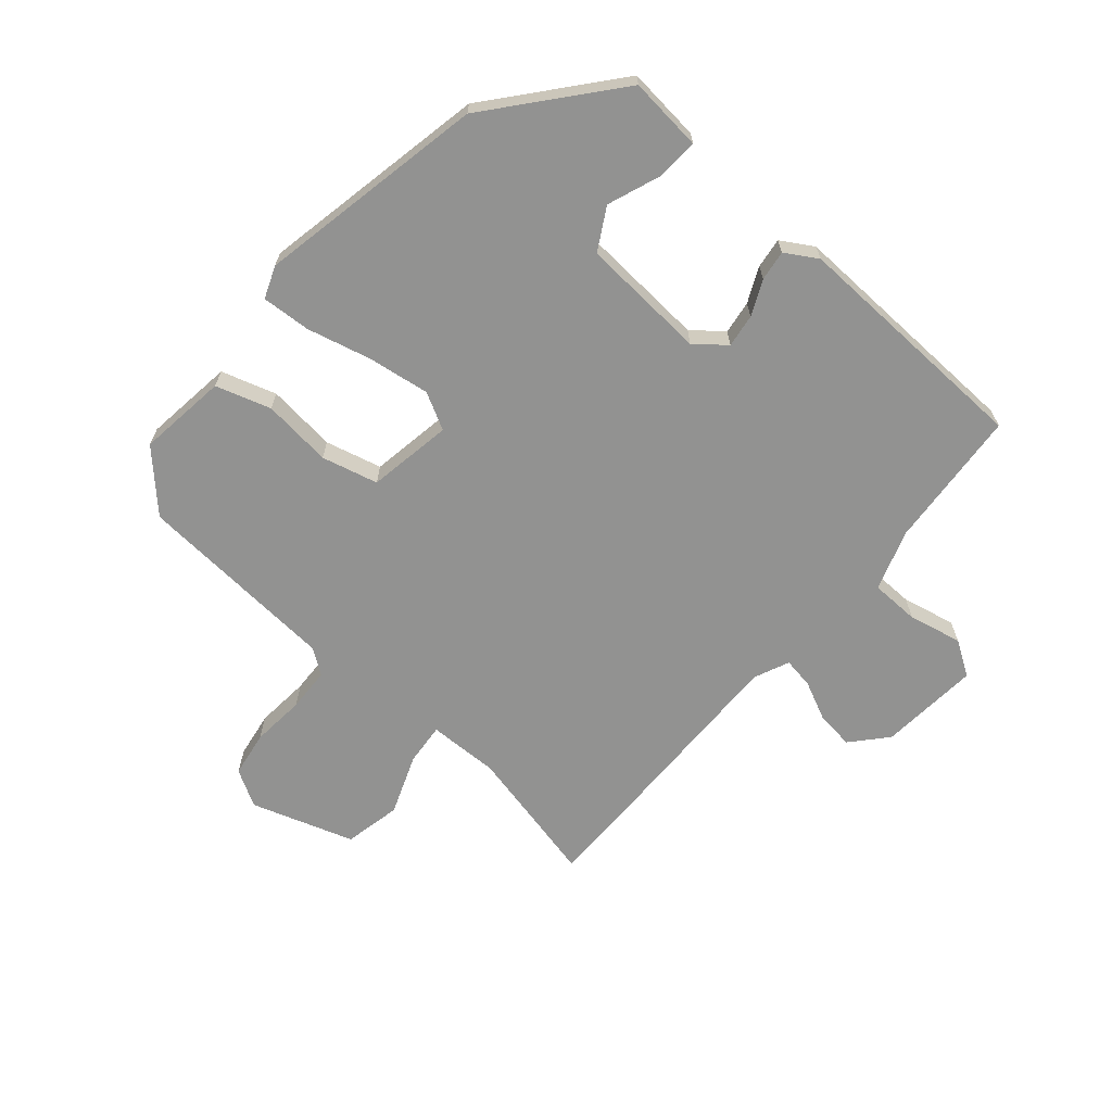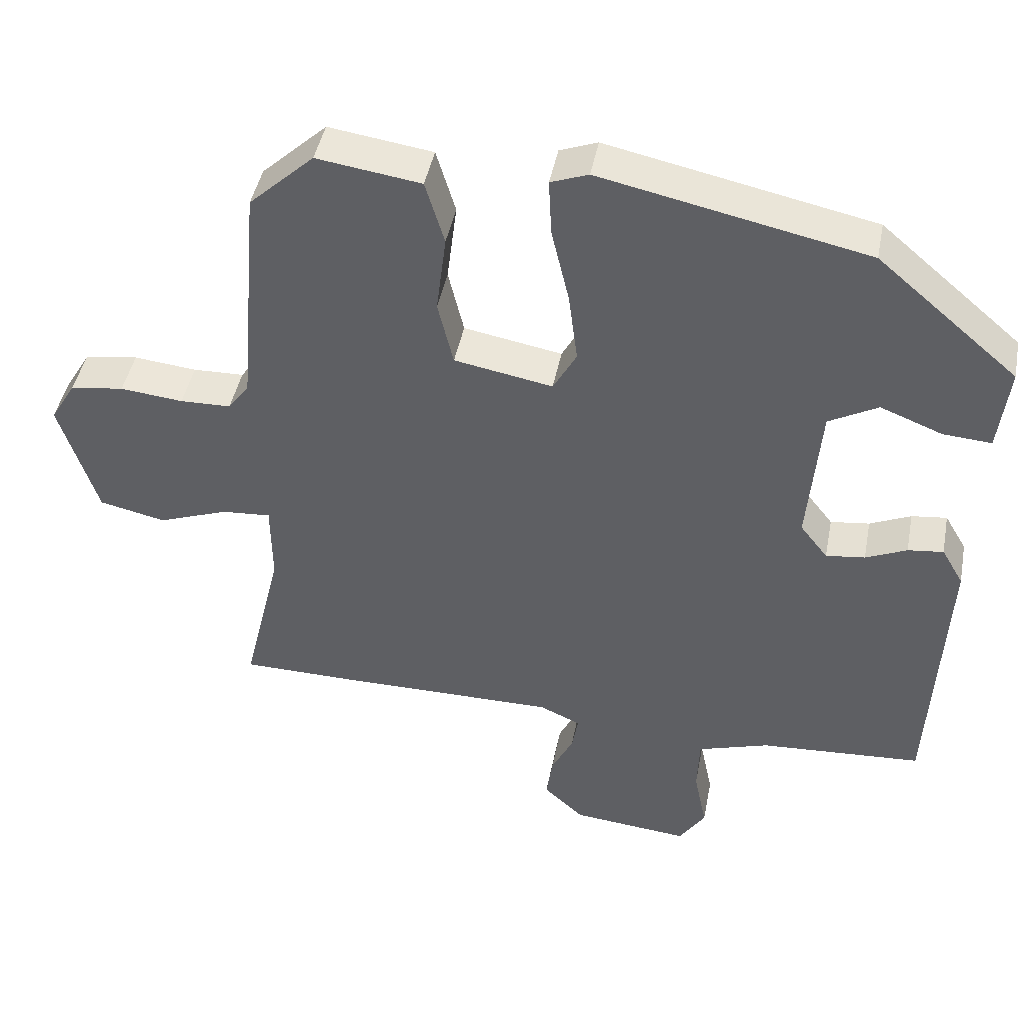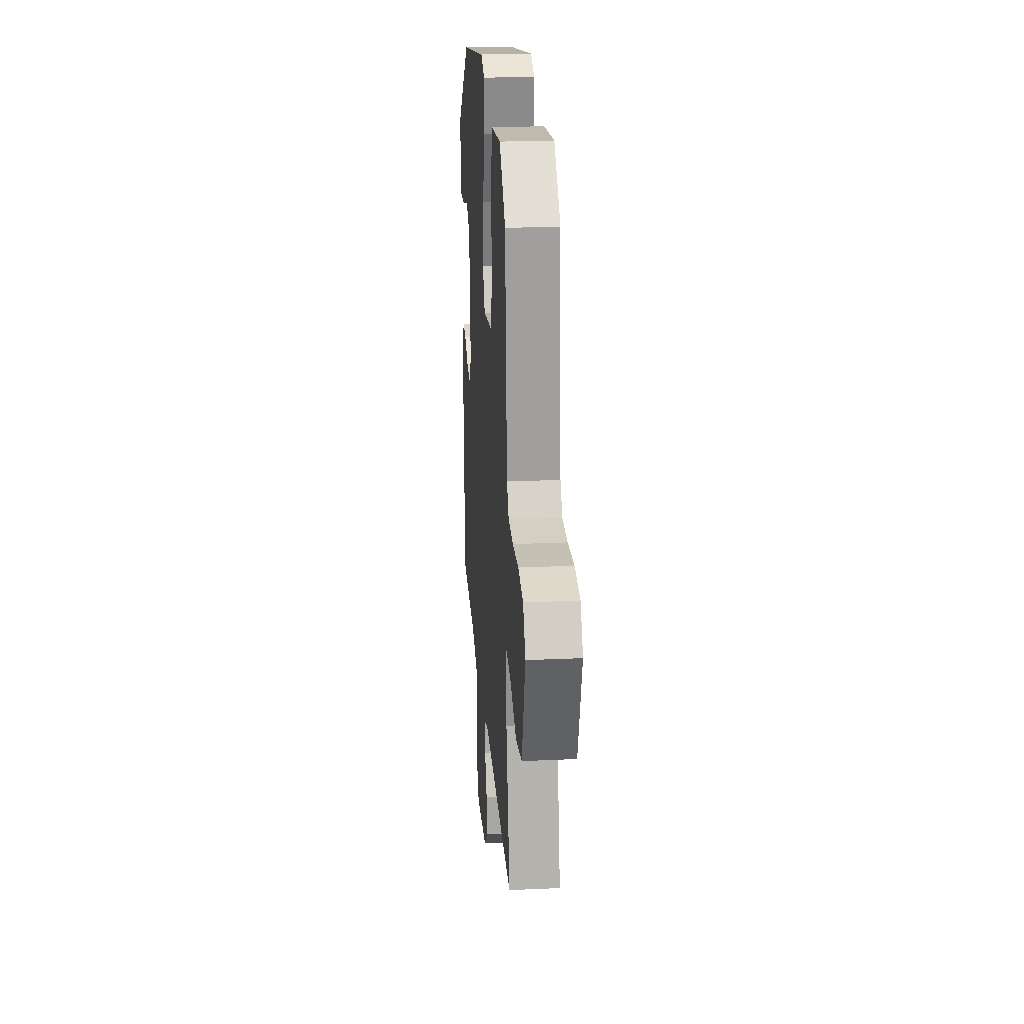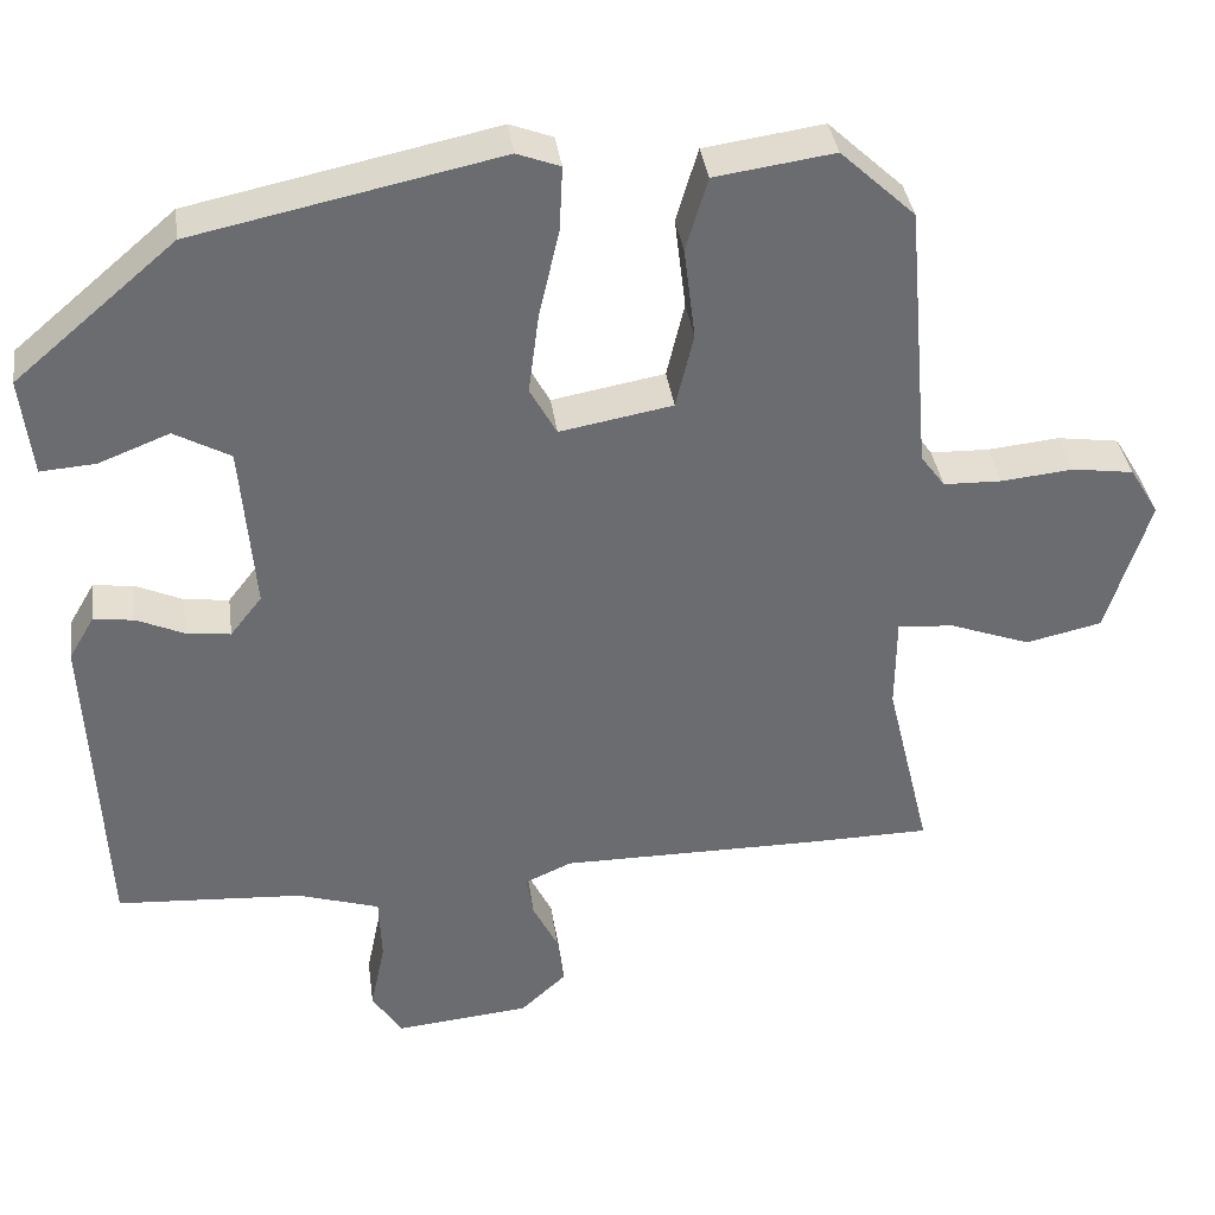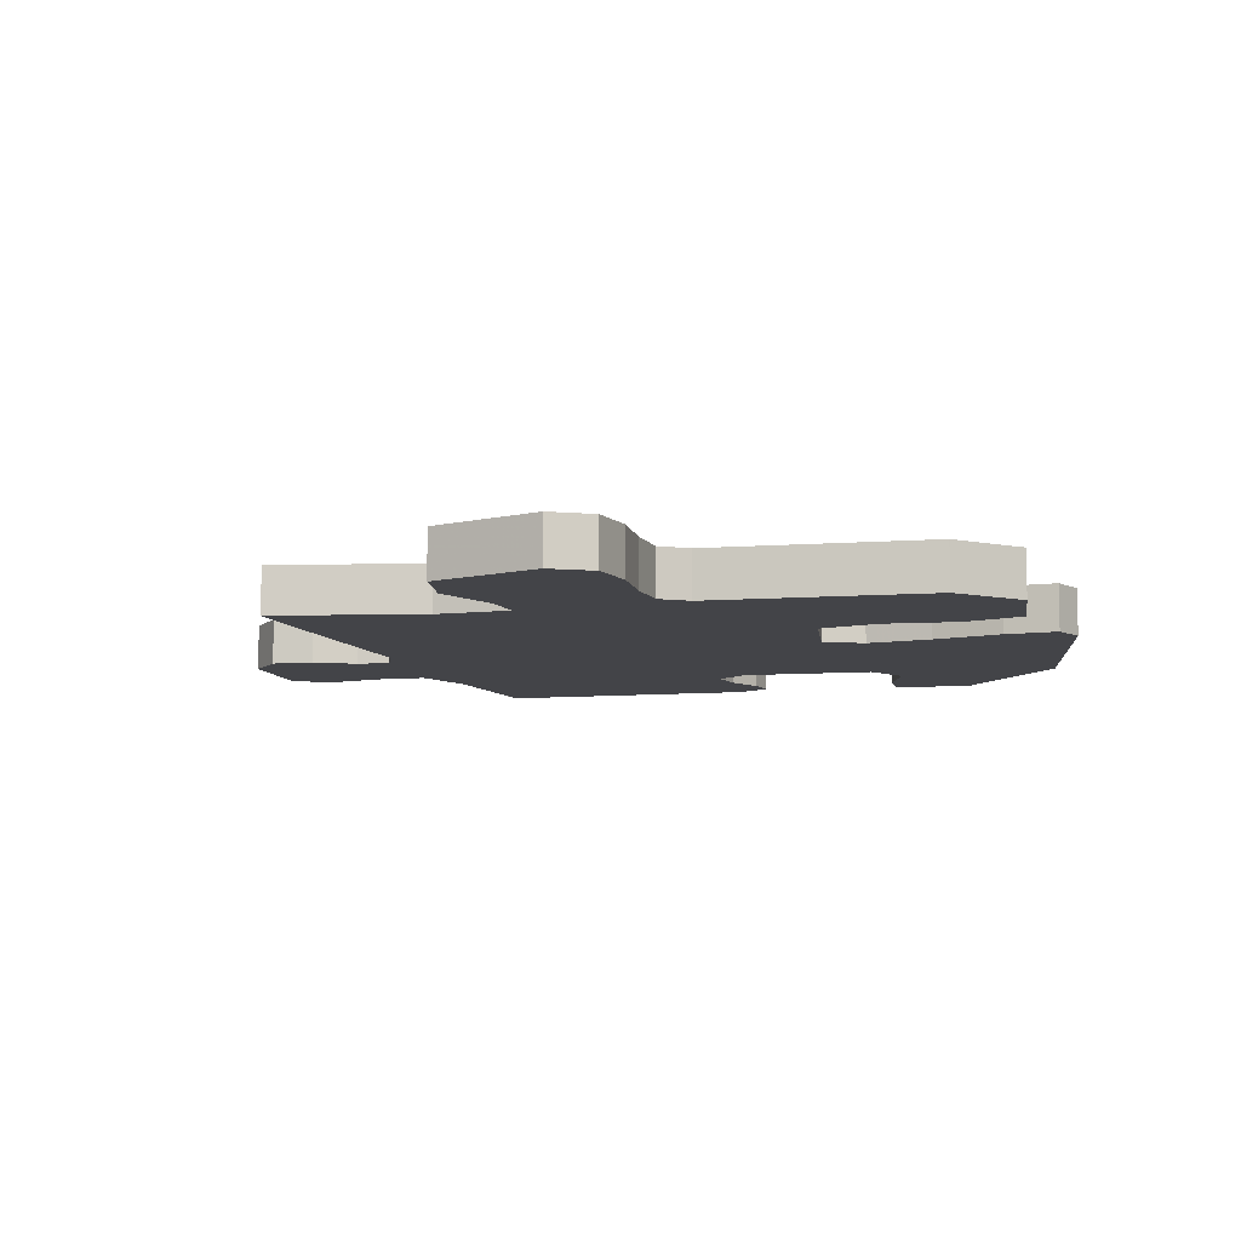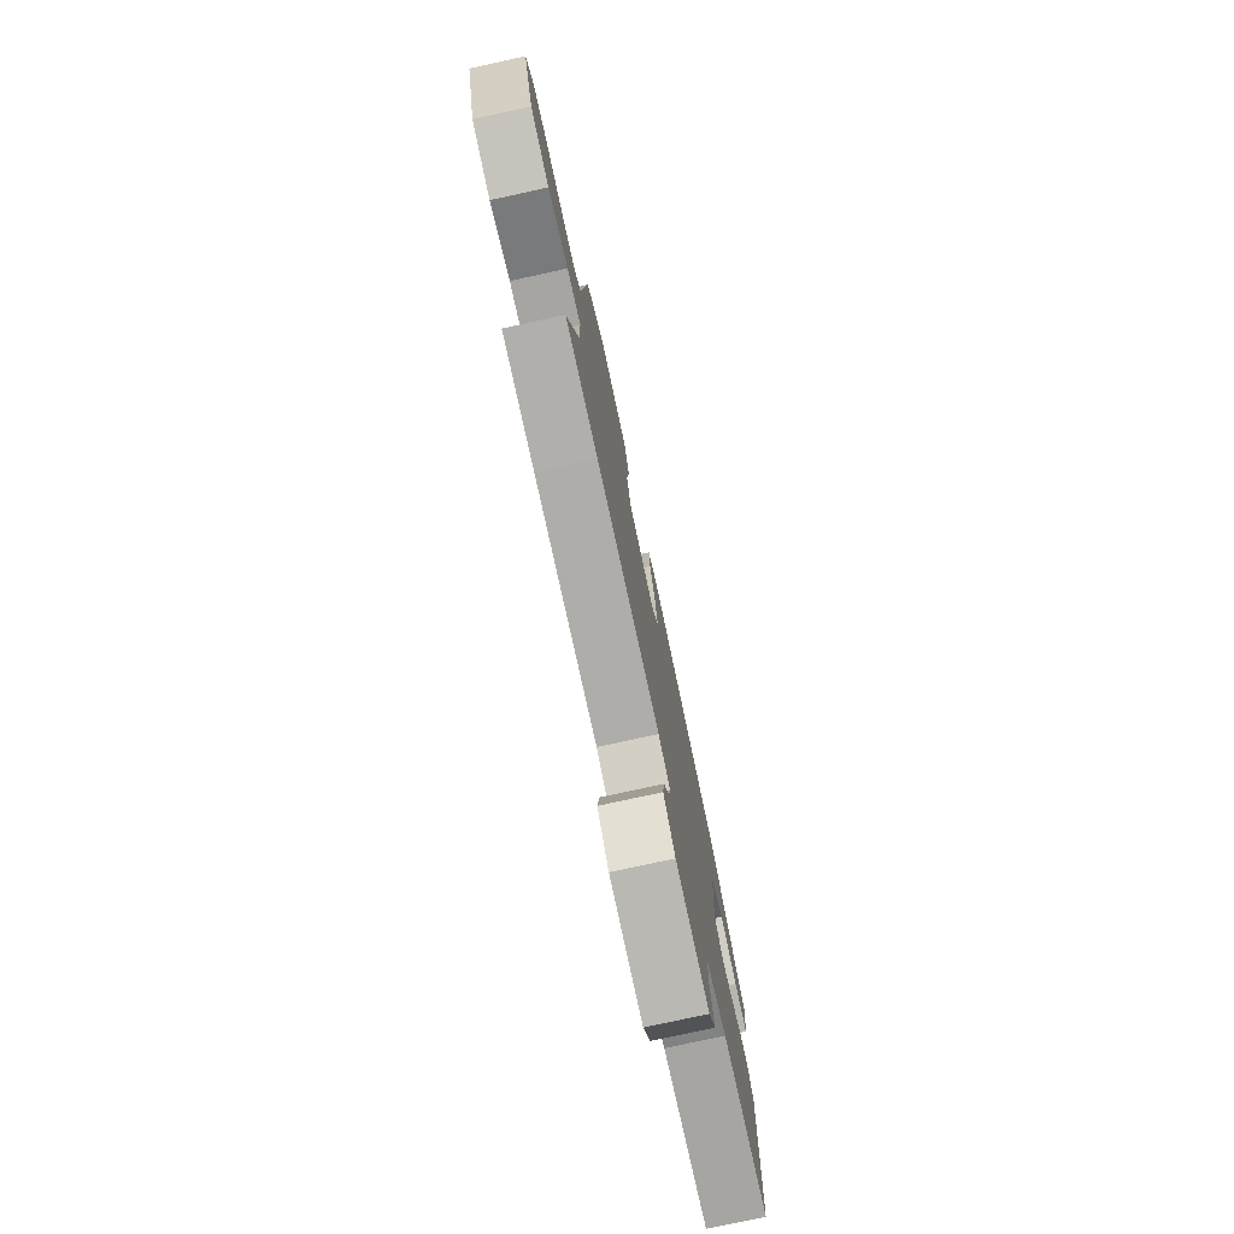
<metadata>
{"format":"obj","ext":"obj","renderer":"f3d","projection":"perspective","resolution":1024,"background":"white","views":[{"elev":-66.3,"azim":50.0,"up":"+Y"},{"elev":44.6,"azim":10.9,"up":"+Z"},{"elev":24.0,"azim":-94.3,"up":"+Z"},{"elev":36.7,"azim":172.2,"up":"+Z"},{"elev":-8.2,"azim":-73.2,"up":"+Y"},{"elev":-77.5,"azim":-77.7,"up":"+Z"}]}
</metadata>
<code>
v -0.401 0.07 -0.501
v -0.56 0.07 -0.499
v -0.505 0.07 -0.27
v -0.506 0.07 -0.154
v -0.575 0.07 -0.159
v -0.675 0.07 -0.196
v -0.769 0.07 -0.175
v -0.822 0.07 -0.005
v -0.786 0.07 0.055
v -0.71 0.07 0.066
v -0.621 0.07 0.057
v -0.549 0.07 0.059
v -0.519 0.07 0.1
v -0.49 0.07 0.435
v -0.398 0.07 0.521
v -0.251 0.07 0.5
v -0.224 0.07 0.409
v -0.238 0.07 0.295
v -0.216 0.07 0.202
v -0.077 0.07 0.177
v -0.044 0.07 0.237
v -0.057 0.07 0.338
v -0.082 0.07 0.445
v -0.086 0.07 0.526
v -0.033 0.07 0.546
v 0.342 0.07 0.467
v 0.54 0.07 0.298
v 0.526 0.07 0.176
v 0.458 0.07 0.181
v 0.371 0.07 0.215
v 0.302 0.07 0.177
v 0.285 0.07 -0.03
v 0.324 0.07 -0.08
v 0.379 0.07 -0.073
v 0.437 0.07 -0.047
v 0.487 0.07 -0.041
v 0.518 0.07 -0.094
v 0.499 0.07 -0.498
v 0.269 0.07 -0.513
v 0.168 0.07 -0.545
v 0.165 0.07 -0.626
v 0.183 0.07 -0.714
v 0.146 0.07 -0.771
v -0.02 0.07 -0.755
v -0.077 0.07 -0.703
v -0.068 0.07 -0.64
v -0.037 0.07 -0.577
v -0.028 0.07 -0.526
v -0.086 0.07 -0.5
v -0.401 0 -0.501
v -0.56 0 -0.499
v -0.505 0 -0.27
v -0.506 0 -0.154
v -0.575 0 -0.159
v -0.675 0 -0.196
v -0.769 0 -0.175
v -0.822 0 -0.005
v -0.786 0 0.055
v -0.71 0 0.066
v -0.621 0 0.057
v -0.549 0 0.059
v -0.519 0 0.1
v -0.49 0 0.435
v -0.398 0 0.521
v -0.251 0 0.5
v -0.224 0 0.409
v -0.238 0 0.295
v -0.216 0 0.202
v -0.077 0 0.177
v -0.044 0 0.237
v -0.057 0 0.338
v -0.082 0 0.445
v -0.086 0 0.526
v -0.033 0 0.546
v 0.342 0 0.467
v 0.54 0 0.298
v 0.526 0 0.176
v 0.458 0 0.181
v 0.371 0 0.215
v 0.302 0 0.177
v 0.285 0 -0.03
v 0.324 0 -0.08
v 0.379 0 -0.073
v 0.437 0 -0.047
v 0.487 0 -0.041
v 0.518 0 -0.094
v 0.499 0 -0.498
v 0.269 0 -0.513
v 0.168 0 -0.545
v 0.165 0 -0.626
v 0.183 0 -0.714
v 0.146 0 -0.771
v -0.02 0 -0.755
v -0.077 0 -0.703
v -0.068 0 -0.64
v -0.037 0 -0.577
v -0.028 0 -0.526
v -0.086 0 -0.5
f 44 45 46 47
f 44 47 48
f 41 42 43 44
f 40 41 44 48
f 39 40 48 49
f 37 38 39 49
f 34 35 36 37
f 33 34 37 49
f 27 28 29 30
f 25 26 27 30
f 25 30 31
f 22 23 24 25
f 21 22 25 31
f 20 21 31 32
f 15 16 17 18
f 13 14 15 18
f 12 13 18 19
f 8 9 10 11
f 8 11 12
f 5 6 7 8
f 4 5 8 12
f 49 1 2 3
f 49 3 4
f 20 32 33 49
f 19 20 49
f 4 12 19 49
f 96 95 94 93
f 97 96 93
f 93 92 91 90
f 97 93 90 89
f 98 97 89 88
f 98 88 87 86
f 86 85 84 83
f 98 86 83 82
f 79 78 77 76
f 79 76 75 74
f 80 79 74
f 74 73 72 71
f 80 74 71 70
f 81 80 70 69
f 67 66 65 64
f 67 64 63 62
f 68 67 62 61
f 60 59 58 57
f 61 60 57
f 57 56 55 54
f 61 57 54 53
f 52 51 50 98
f 53 52 98
f 98 82 81 69
f 98 69 68
f 98 68 61 53
f 1 50 51 2
f 2 51 52 3
f 3 52 53 4
f 4 53 54 5
f 5 54 55 6
f 6 55 56 7
f 7 56 57 8
f 8 57 58 9
f 9 58 59 10
f 10 59 60 11
f 11 60 61 12
f 12 61 62 13
f 13 62 63 14
f 14 63 64 15
f 15 64 65 16
f 16 65 66 17
f 17 66 67 18
f 18 67 68 19
f 19 68 69 20
f 20 69 70 21
f 21 70 71 22
f 22 71 72 23
f 23 72 73 24
f 24 73 74 25
f 25 74 75 26
f 26 75 76 27
f 27 76 77 28
f 28 77 78 29
f 29 78 79 30
f 30 79 80 31
f 31 80 81 32
f 32 81 82 33
f 33 82 83 34
f 34 83 84 35
f 35 84 85 36
f 36 85 86 37
f 37 86 87 38
f 38 87 88 39
f 39 88 89 40
f 40 89 90 41
f 41 90 91 42
f 42 91 92 43
f 43 92 93 44
f 44 93 94 45
f 45 94 95 46
f 46 95 96 47
f 47 96 97 48
f 48 97 98 49
f 49 98 50 1

</code>
